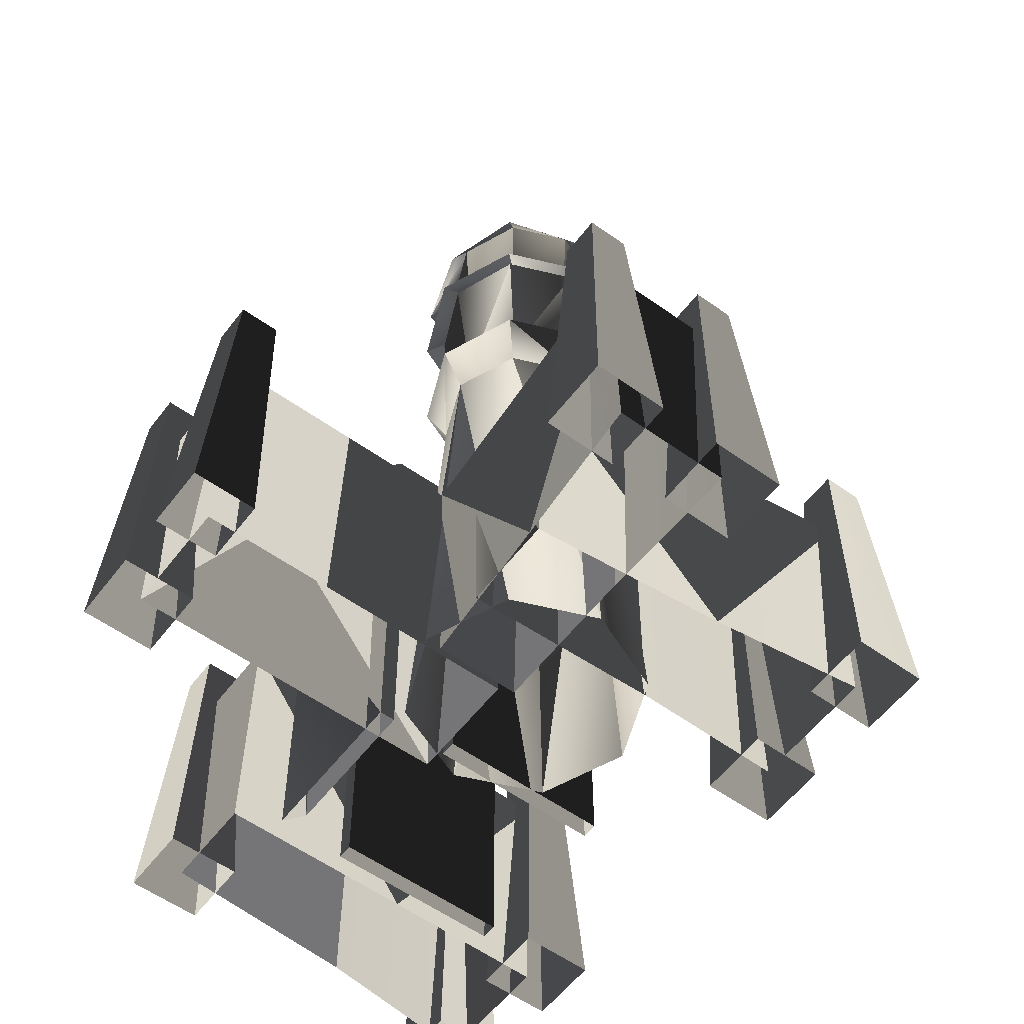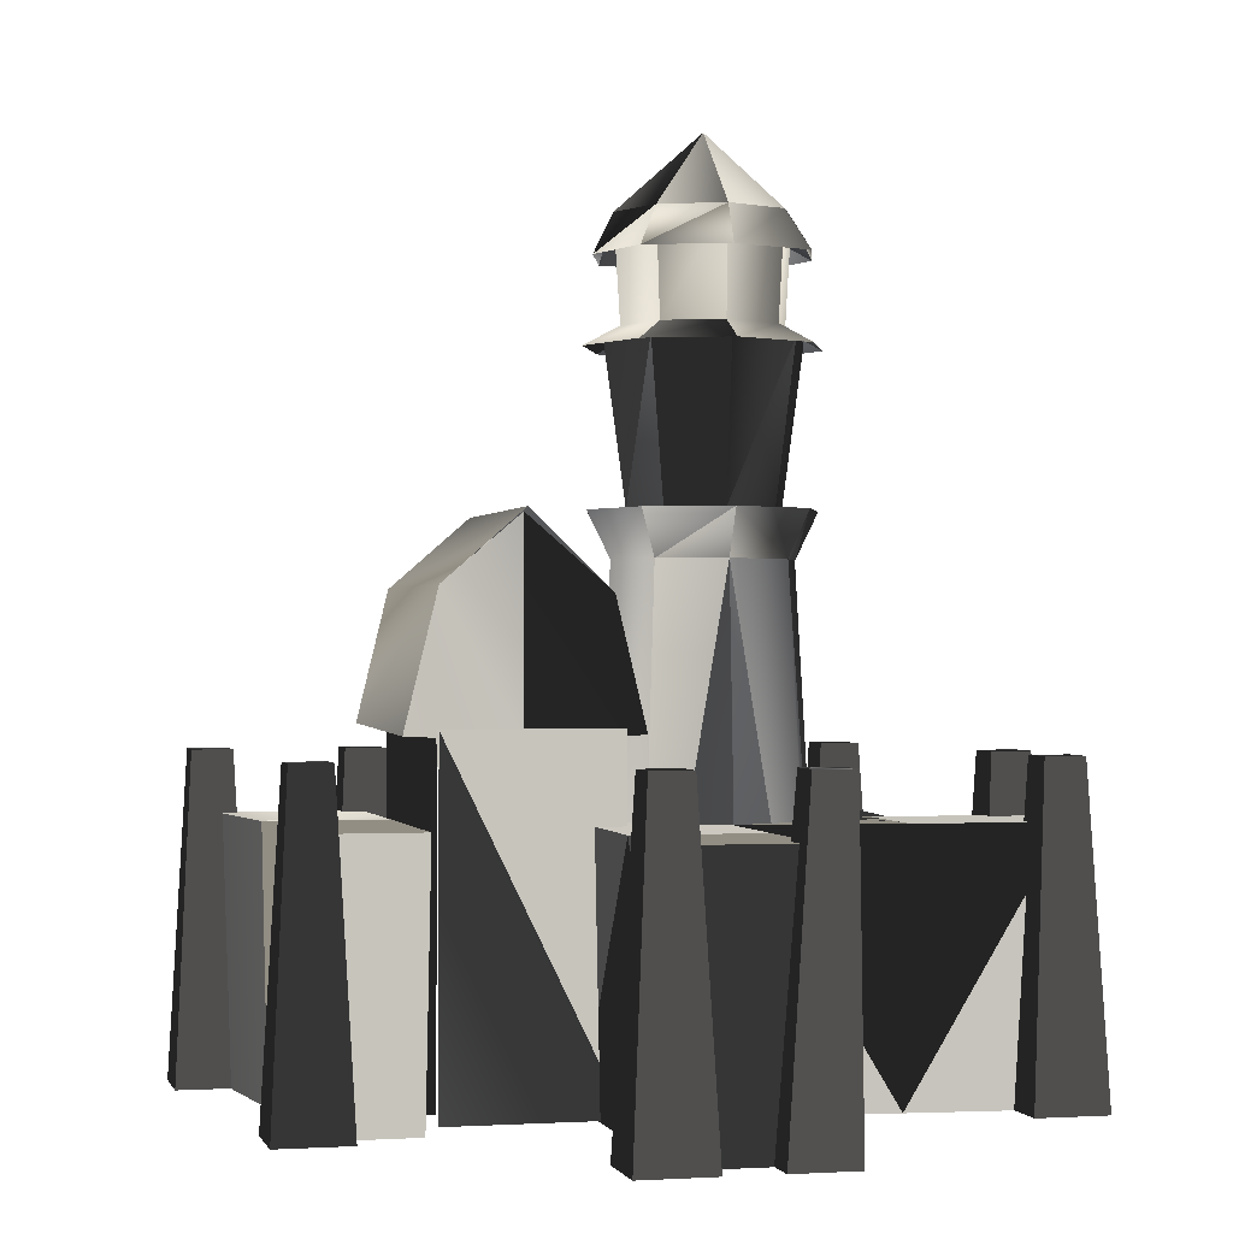
<metadata>
{"format":"obj","ext":"obj","renderer":"f3d","projection":"perspective","resolution":1024,"background":"white","views":[{"elev":-56.6,"azim":-81.8,"up":"+Y"},{"elev":-0.5,"azim":-148.8,"up":"+Y"}]}
</metadata>
<code>
o Converted_object_2(m0)
v 0.7586 -2.244 -5.298
v 0.8278 -2.244 -5.954
v 0.8233 6.898 -5.95
v -3.925 10.93 2.587
v -4.352 12.14 3.015
v -5.216 12.14 0.9384
v -2.276 12.14 3.878
v -2.276 10.93 3.274
v -0.1961 12.14 3.011
v -0.6232 10.93 2.584
v 0.06697 10.93 0.9318
v 0.8335 -2.285 0.9318
v -0.0779 -2.285 -1.259
v -0.08116 -2.285 3.126
v -2.276 -2.285 4.041
v -4.467 -2.285 3.13
v -4.612 10.93 0.9384
v -4.348 12.14 -1.141
v -5.378 -2.285 0.9384
v -3.921 10.93 -0.714
v -2.269 10.93 -1.404
v -2.269 12.14 -2.008
v -0.6199 10.93 -0.7172
v -0.1929 12.14 -1.144
v 0.6709 12.14 0.9318
v -4.463 -2.285 -1.256
v -2.269 -2.285 -2.171
v -5.265 18.33 0.9299
v -4.24 18.33 2.891
v -3.871 19.38 2.529
v -4.534 19.38 0.9299
v -4.234 18.33 -1.038
v -3.871 19.38 -0.6689
v -2.273 21.4 0.9299
v -2.273 19.38 3.191
v -3.871 19.38 2.529
v -4.24 18.33 2.891
v -0.6739 19.38 2.529
v -2.273 18.33 3.922
v -0.3115 18.33 2.897
v -2.273 19.38 -1.331
v -0.6739 19.38 -0.6689
v -0.3051 18.33 -1.031
v -3.871 19.38 -0.6689
v -2.273 18.33 -2.062
v -4.234 18.33 -1.038
v -0.0116 19.38 0.9299
v -0.6739 19.38 2.529
v -0.3115 18.33 2.897
v -0.6739 19.38 -0.6689
v 0.7194 18.33 0.9299
v -0.3051 18.33 -1.031
v -2.269 12.14 -2.008
v -4.348 12.14 -1.141
v -3.68 12.14 -0.4723
v -5.216 12.14 0.9384
v -4.27 12.14 0.9384
v -4.352 12.14 3.015
v -3.683 12.14 2.346
v -2.276 12.14 2.933
v -0.1929 12.14 -1.144
v -2.269 12.14 -1.062
v -2.276 12.14 3.878
v -0.8648 12.14 2.343
v -0.1961 12.14 3.011
v 0.6709 12.14 0.9318
v -0.2748 12.14 0.9318
v -0.8616 12.14 -0.4756
v -0.1807 16.62 0.9299
v -0.7934 16.62 -0.5493
v -0.6739 19.38 -0.6689
v -0.0116 19.38 0.9299
v -0.7934 16.62 2.409
v -0.6739 19.38 2.529
v -2.273 16.11 3.976
v -0.1185 16.11 3.084
v -0.7934 16.62 2.409
v -2.273 16.62 3.022
v -4.427 16.11 3.084
v -3.752 16.62 2.409
v -2.273 16.62 3.022
v -0.7934 16.62 2.409
v -0.6739 19.38 2.529
v -2.273 19.38 3.191
v -3.752 16.62 2.409
v -3.871 19.38 2.529
v -2.273 16.11 -2.117
v -4.427 16.11 -1.224
v -3.752 16.62 -0.5493
v -2.273 16.62 -1.162
v -0.1185 16.11 -1.224
v -0.7934 16.62 -0.5493
v -2.273 16.62 -1.162
v -3.752 16.62 -0.5493
v -3.871 19.38 -0.6689
v -2.273 19.38 -1.331
v -0.7934 16.62 -0.5493
v -0.6739 19.38 -0.6689
v -5.319 16.11 0.9299
v -4.427 16.11 3.084
v -3.752 16.62 2.409
v -4.365 16.62 0.9299
v -4.427 16.11 -1.224
v -3.752 16.62 -0.5493
v -4.365 16.62 0.9299
v -3.752 16.62 2.409
v -3.871 19.38 2.529
v -4.534 19.38 0.9299
v -3.752 16.62 -0.5493
v -3.871 19.38 -0.6689
v 7.131 4.611 -0.2923
v 9.743 4.611 -2.904
v 6.315 4.611 -5.487
v 4.094 4.611 -3.257
v 0.281 4.611 -7.027
v 2.281 4.611 -9.028
v 2.184 -2.285 -8.93
v 6.315 4.611 -5.487
v 6.129 -2.285 -5.478
v 2.281 4.611 -9.028
v 9.646 -2.285 -2.807
v 9.743 4.611 -2.904
v 7.131 4.611 -0.2923
v 4.094 4.611 -3.257
v 4.098 -2.285 -3.447
v 0.281 4.611 -7.027
v 0.3782 -2.285 -7.125
v 7.228 -2.285 -0.3895
v -7.44 4.611 2.053
v -1.749 4.611 3.936
v -5.44 4.611 0.05253
v -3.97 4.611 6.166
v -1.538 4.611 9.307
v 1.073 4.611 6.695
v -2.506 -2.285 0.6627
v -5.417 4.611 3.768
v -5.425 -2.285 3.582
v -2.409 4.611 0.7599
v -8.158 -2.285 6.485
v -8.061 4.611 6.582
v -10.41 4.611 4.227
v -7.463 4.611 1.73
v -7.273 -2.285 1.734
v -4.23 4.611 -1.061
v -4.132 -2.285 -0.9639
v -10.32 -2.285 4.325
v 7.228 -2.285 -0.3895
v 9.646 -2.285 -2.807
v 9.743 4.611 -2.904
v 7.131 4.611 -0.2923
v 3.107 6.217 -8.906
v 2.361 -2.279 -10.28
v 2.361 6.217 -9.652
v 3.734 -2.279 -8.906
v 2.361 6.217 -8.161
v 3.734 -2.279 -8.906
v 3.107 6.217 -8.906
v 2.361 -2.279 -7.533
v 1.615 6.217 -8.906
v 2.361 -2.279 -7.533
v 2.361 6.217 -8.161
v 0.988 -2.279 -8.906
v 2.361 6.217 -9.652
v 0.988 -2.279 -8.906
v 1.615 6.217 -8.906
v 2.361 -2.279 -10.28
v -2.006 10.09 -2.775
v -2.619 6.75 -2.298
v -0.4302 11.97 -4.282
v -0.4302 6.614 -4.282
v 0.8223 10.26 -5.945
v 1.514 6.75 -6.427
v -2.619 6.75 -2.298
v 2.282 6.886 2.601
v 2.86 10.26 2.023
v -2.006 10.09 -2.775
v 4.343 12.09 0.5403
v -0.66 12.09 -4.462
v -0.66 12.09 -4.462
v 4.343 12.09 0.5403
v 5.825 10.26 -0.942
v 0.8223 10.26 -5.945
v 5.825 10.26 -0.942
v 6.403 6.886 -1.52
v 1.514 6.75 -6.427
v 5.533 9.932 -0.6505
v 5.998 6.915 -1.115
v 6.403 6.886 -1.52
v 5.825 10.26 -0.942
v 4.343 11.45 0.5403
v 4.343 12.09 0.5403
v 3.126 10.02 1.757
v 2.86 10.26 2.023
v 2.682 6.886 2.201
v 2.282 6.886 2.601
v -2.044 -2.244 -2.496
v -2.044 6.898 -2.496
v -2.337 6.898 -2.79
v -2.337 -2.244 -2.79
v 7.95 6.217 -0.1429
v 7.204 6.217 0.6028
v 7.204 -2.279 1.23
v 8.577 -2.279 -0.1429
v 8.577 -2.279 -0.1429
v 7.204 -2.279 -1.516
v 7.204 6.217 -0.8885
v 7.95 6.217 -0.1429
v 7.204 -2.279 -1.516
v 5.831 -2.279 -0.1429
v 6.458 6.217 -0.1429
v 7.204 6.217 -0.8885
v -11.66 -2.279 3.95
v -10.29 -2.279 5.322
v -10.29 6.217 4.695
v -11.03 6.217 3.95
v -10.29 -2.279 5.322
v -8.916 -2.279 3.95
v -9.543 6.217 3.95
v -10.29 6.217 4.695
v -8.916 -2.279 3.95
v -10.29 -2.279 2.577
v -10.29 6.217 3.204
v -9.543 6.217 3.95
v -10.29 -2.279 2.577
v -11.66 -2.279 3.95
v -11.03 6.217 3.95
v -10.29 6.217 3.204
v -9.152 -2.279 6.46
v -7.779 -2.279 7.833
v -7.779 6.217 7.206
v -8.525 6.217 6.46
v -7.779 -2.279 7.833
v -6.406 -2.279 6.46
v -7.033 6.217 6.46
v -7.779 6.217 7.206
v -6.406 -2.279 6.46
v -7.779 -2.279 5.087
v -7.779 6.217 5.714
v -7.033 6.217 6.46
v -7.779 -2.279 5.087
v -9.152 -2.279 6.46
v -8.525 6.217 6.46
v -7.779 6.217 5.714
v -4.27 12.14 0.9384
v -3.391 10.93 -0.1833
v -3.68 12.14 -0.4723
v -2.269 12.14 -1.062
v -2.269 10.93 -0.6536
v -0.8616 12.14 -0.4756
v -1.151 10.93 -0.1865
v -0.6836 10.93 0.9318
v -3.683 12.14 2.346
v -3.861 10.93 0.9384
v -2.276 12.14 2.933
v -1.154 10.93 2.053
v -2.276 10.93 2.524
v -3.394 10.93 2.057
v -0.2748 12.14 0.9318
v -0.8648 12.14 2.343
v -5.44 4.611 0.05253
v -7.343 -2.285 1.955
v -7.44 4.611 2.053
v -5.537 -2.285 0.1497
v -1.749 4.611 3.936
v -5.537 -2.285 0.1497
v -5.44 4.611 0.05253
v -1.935 -2.285 3.944
v 0.9761 -2.285 6.792
v 1.073 4.611 6.695
v -1.538 4.611 9.307
v -3.97 4.611 6.166
v -3.966 -2.285 5.975
v -7.44 4.611 2.053
v -7.343 -2.285 1.955
v -1.441 -2.285 9.21
v -2.839 -2.279 9.456
v -1.466 -2.279 10.83
v -1.466 6.217 10.2
v -2.211 6.217 9.456
v -1.466 -2.279 10.83
v -0.09288 -2.279 9.456
v -0.7201 6.217 9.456
v -1.466 6.217 10.2
v -0.09288 -2.279 9.456
v -1.466 -2.279 8.083
v -1.466 6.217 8.71
v -0.7201 6.217 9.456
v -1.466 -2.279 8.083
v -2.839 -2.279 9.456
v -2.211 6.217 9.456
v -1.466 6.217 8.71
v -0.134 -2.279 6.621
v 1.239 -2.279 7.994
v 1.239 6.217 7.367
v 0.4931 6.217 6.621
v 1.239 -2.279 7.994
v 2.612 -2.279 6.621
v 1.984 6.217 6.621
v 1.239 6.217 7.367
v 2.612 -2.279 6.621
v 1.239 -2.279 5.248
v 1.239 6.217 5.876
v 1.984 6.217 6.621
v 1.239 -2.279 5.248
v -0.134 -2.279 6.621
v 0.4931 6.217 6.621
v 1.239 6.217 5.876
v -2.461 11.48 -1.438
v -4.852 11.48 0.9532
v 0.1438 11.48 1.166
v -2.057 11.48 3.041
v -10.11 -2.279 -5.94
v -8.892 -2.279 -4.726
v -9.051 6.217 -4.837
v -9.797 6.217 -5.582
v -8.892 -2.279 -4.726
v -7.677 -2.279 -5.94
v -8.306 6.217 -5.582
v -9.051 6.217 -4.837
v -7.677 -2.279 -5.94
v -8.892 -2.279 -7.155
v -9.051 6.217 -6.328
v -8.306 6.217 -5.582
v -8.892 -2.279 -7.155
v -10.11 -2.279 -5.94
v -9.797 6.217 -5.582
v -9.051 6.217 -6.328
v -2.776 4.611 0.379
v -0.4212 4.611 -1.975
v -4.038 4.611 -5.592
v -6.388 4.611 -3.234
v -8.93 4.611 -5.775
v -6.576 4.611 -8.13
v -2.678 -2.285 0.2818
v -0.5184 -2.285 -1.878
v -0.4212 4.611 -1.975
v -2.776 4.611 0.379
v -0.5184 -2.285 -1.878
v -4.224 -2.285 -5.584
v -4.038 4.611 -5.592
v -6.673 -2.285 -8.033
v -6.576 4.611 -8.13
v -0.4212 4.611 -1.975
v -1.066 -2.244 -1.137
v -1.066 6.898 -1.137
v -0.7728 6.898 -1.431
v -0.7728 -2.244 -1.431
v 2.281 4.611 -9.028
v 0.3782 -2.285 -7.125
v 0.281 4.611 -7.027
v 2.184 -2.285 -8.93
v 0.8233 6.898 -5.95
v 1.117 6.898 -5.656
v 0.7586 -2.244 -5.298
v -2.337 -2.244 -2.79
v -2.337 6.898 -2.79
v 0.8233 6.898 -5.95
v 0.8278 -2.244 -5.954
v -2.337 6.898 -2.79
v -2.044 6.898 -2.496
v 1.117 6.898 -5.656
v 0.8233 6.898 -5.95
v -2.044 6.898 -2.496
v -2.044 -2.244 -2.496
v 0.7586 -2.244 -5.298
v 1.117 6.898 -5.656
v 1.971 -2.244 -4.377
v 1.971 6.898 -4.377
v 2.264 6.898 -4.67
v 2.264 -2.244 -4.67
v 5.324 -2.244 -1.024
v 5.617 -2.244 -1.318
v 5.617 6.898 -1.318
v 5.617 6.898 -1.318
v 5.324 6.898 -1.024
v 5.324 -2.244 -1.024
v 2.264 -2.244 -4.67
v 2.264 6.898 -4.67
v 5.617 6.898 -1.318
v 5.617 -2.244 -1.318
v 2.264 6.898 -4.67
v 1.971 6.898 -4.377
v 5.324 6.898 -1.024
v 5.617 6.898 -1.318
v 1.971 6.898 -4.377
v 1.971 -2.244 -4.377
v 5.324 -2.244 -1.024
v 5.324 6.898 -1.024
v 8.536 -2.279 -2.978
v 9.908 -2.279 -1.605
v 9.908 6.217 -2.232
v 9.163 6.217 -2.978
v 9.908 -2.279 -1.605
v 11.28 -2.279 -2.978
v 10.65 6.217 -2.978
v 9.908 6.217 -2.232
v 11.28 -2.279 -2.978
v 9.908 -2.279 -4.351
v 9.908 6.217 -3.723
v 10.65 6.217 -2.978
v 9.908 -2.279 -4.351
v 8.536 -2.279 -2.978
v 9.163 6.217 -2.978
v 9.908 6.217 -3.723
v 5.831 -2.279 -0.1429
v 7.204 -2.279 1.23
v 7.204 6.217 0.6028
v 6.458 6.217 -0.1429
v -1.441 -2.285 9.21
v 0.9761 -2.285 6.792
v 1.073 4.611 6.695
v -1.538 4.611 9.307
v -6.384 -2.285 -3.424
v -2.678 -2.285 0.2818
v -2.776 4.611 0.379
v -6.388 4.611 -3.234
v -8.93 4.611 -5.775
v -8.833 -2.285 -5.873
v -6.576 4.611 -8.13
v -8.833 -2.285 -5.873
v -8.93 4.611 -5.775
v -6.673 -2.285 -8.033
v -10.41 4.611 4.227
v -8.061 4.611 6.582
v -5.417 4.611 3.768
v -7.463 4.611 1.73
v -4.23 4.611 -1.061
v -2.409 4.611 0.7599
v -10.32 -2.285 4.325
v -8.158 -2.285 6.485
v -8.061 4.611 6.582
v -10.41 4.611 4.227
v -2.409 4.611 0.7599
v -4.132 -2.285 -0.9639
v -4.23 4.611 -1.061
v -2.506 -2.285 0.6627
v 2.185 -2.244 2.114
v 2.479 -2.244 1.821
v 2.479 6.898 1.821
v 2.479 6.898 1.821
v 2.185 6.898 2.114
v 2.185 -2.244 2.114
v -0.7728 -2.244 -1.431
v -0.7728 6.898 -1.431
v 2.479 6.898 1.821
v 2.479 -2.244 1.821
v -0.7728 6.898 -1.431
v -1.066 6.898 -1.137
v 2.185 6.898 2.114
v 2.479 6.898 1.821
v -1.066 6.898 -1.137
v -1.066 -2.244 -1.137
v 2.185 -2.244 2.114
v 2.185 6.898 2.114
v 2.723 9.819 1.532
v 2.284 7.022 1.971
v 4.053 11.57 0.2019
v 4.053 7.022 0.2019
v 5.383 9.819 -1.128
v 5.822 7.022 -1.567
v -7.875 -2.279 -8.131
v -6.502 -2.279 -6.758
v -6.502 6.217 -7.386
v -7.248 6.217 -8.131
v -6.502 -2.279 -6.758
v -5.13 -2.279 -8.131
v -5.757 6.217 -8.131
v -6.502 6.217 -7.386
v -5.13 -2.279 -8.131
v -6.502 -2.279 -9.504
v -6.502 6.217 -8.877
v -5.757 6.217 -8.131
v -6.502 -2.279 -9.504
v -7.875 -2.279 -8.131
v -7.248 6.217 -8.131
v -6.502 6.217 -8.877
v 0.7738 16.11 0.9299
v -0.1185 16.11 -1.224
v -0.7934 16.62 -0.5493
v -0.1807 16.62 0.9299
v -0.1185 16.11 3.084
v -0.7934 16.62 2.409
v -7.248 6.217 -8.131
v -6.502 6.217 -7.386
v -5.757 6.217 -8.131
v -6.502 6.217 -8.877
v 2.361 6.217 -8.161
v 2.361 6.217 -9.652
v 1.615 6.217 -8.906
v 3.107 6.217 -8.906
v 9.163 6.217 -2.978
v 9.908 6.217 -2.232
v 10.65 6.217 -2.978
v 9.908 6.217 -3.723
v 6.458 6.217 -0.1429
v 7.204 6.217 0.6028
v 7.95 6.217 -0.1429
v 7.204 6.217 -0.8885
v -11.03 6.217 3.95
v -10.29 6.217 4.695
v -9.543 6.217 3.95
v -10.29 6.217 3.204
v -8.525 6.217 6.46
v -7.779 6.217 7.206
v -7.033 6.217 6.46
v -7.779 6.217 5.714
v -2.211 6.217 9.456
v -1.466 6.217 10.2
v -0.7201 6.217 9.456
v -1.466 6.217 8.71
v 0.4931 6.217 6.621
v 1.239 6.217 7.367
v 1.984 6.217 6.621
v 1.239 6.217 5.876
v -9.797 6.217 -5.582
v -9.051 6.217 -4.837
v -8.306 6.217 -5.582
v -9.051 6.217 -6.328
v -4.089 16.28 -0.8617
v -2.267 16.28 -1.575
v -3.71 12.14 -0.4835
v -2.33 12.14 -1.085
v -2.267 16.28 -1.575
v -0.4878 16.28 -0.8384
v -0.9296 12.14 -0.5044
v -2.33 12.14 -1.085
v -0.4878 16.28 -0.8384
v 0.2491 16.28 0.9408
v -0.3493 12.14 0.8965
v -0.9296 12.14 -0.5044
v 0.2491 16.28 0.9408
v -0.5304 16.28 2.697
v -0.9086 12.14 2.318
v -0.3493 12.14 0.8965
v -0.5304 16.28 2.697
v -2.352 16.28 3.41
v -0.9086 12.14 2.318
v -2.289 12.14 2.92
v -2.352 16.28 3.41
v -4.131 16.28 2.673
v -3.69 12.14 2.339
v -2.289 12.14 2.92
v -4.131 16.28 2.673
v -4.868 16.28 0.8941
v -4.27 12.14 0.9384
v -3.69 12.14 2.339
v -4.868 16.28 0.8941
v -4.089 16.28 -0.8617
v -3.71 12.14 -0.4835
v -4.27 12.14 0.9384
f 1 2 3
f 4 5 6
f 4 7 5
f 4 8 7
f 8 9 7
f 8 10 9
f 11 9 10
f 12 11 10
f 13 11 12
f 12 10 14
f 15 14 10
f 15 10 8
f 16 15 8
f 16 8 4
f 16 4 17
f 4 6 17
f 17 6 18
f 16 17 19
f 19 17 20
f 17 18 20
f 21 20 18
f 21 18 22
f 23 21 22
f 23 22 24
f 23 24 25
f 19 20 26
f 27 26 20
f 27 20 21
f 13 27 21
f 13 21 23
f 13 23 11
f 23 25 11
f 11 25 9
f 28 29 30
f 30 31 28
f 32 28 31
f 31 33 32
f 33 31 34
f 31 30 34
f 35 36 37
f 36 35 34
f 35 38 34
f 39 40 38
f 38 35 39
f 37 39 35
f 41 42 43
f 42 41 34
f 41 44 34
f 45 46 44
f 44 41 45
f 43 45 41
f 47 48 49
f 48 47 34
f 47 50 34
f 51 52 50
f 50 47 51
f 49 51 47
f 53 54 55
f 56 55 54
f 56 57 55
f 58 57 56
f 58 59 57
f 58 60 59
f 61 53 62
f 53 55 62
f 58 63 60
f 63 64 60
f 63 65 64
f 66 64 65
f 66 67 64
f 61 67 66
f 61 68 67
f 61 62 68
f 69 70 71
f 69 71 72
f 73 69 72
f 73 72 74
f 75 76 77
f 75 77 78
f 79 75 78
f 79 78 80
f 81 82 83
f 81 83 84
f 85 81 84
f 85 84 86
f 87 88 89
f 87 89 90
f 91 87 90
f 91 90 92
f 93 94 95
f 93 95 96
f 97 93 96
f 97 96 98
f 99 100 101
f 99 101 102
f 103 99 102
f 103 102 104
f 105 106 107
f 105 107 108
f 109 105 108
f 109 108 110
f 111 112 113
f 113 114 111
f 113 115 114
f 115 113 116
f 117 118 119
f 118 117 120
f 121 119 118
f 118 122 121
f 123 124 125
f 126 125 124
f 125 126 127
f 125 128 123
f 129 130 131
f 130 129 132
f 130 132 133
f 133 134 130
f 135 136 137
f 136 135 138
f 139 137 136
f 136 140 139
f 141 142 143
f 144 143 142
f 143 144 145
f 143 146 141
f 147 148 149
f 149 150 147
f 151 152 153
f 152 151 154
f 155 156 157
f 156 155 158
f 159 160 161
f 160 159 162
f 163 164 165
f 164 163 166
f 167 169 168
f 170 168 169
f 169 171 170
f 172 170 171
f 173 174 175
f 175 176 173
f 176 175 177
f 177 178 176
f 179 180 181
f 181 182 179
f 171 183 184
f 184 185 171
f 186 187 188
f 188 189 186
f 190 186 189
f 189 191 190
f 192 190 191
f 191 193 192
f 194 192 193
f 193 195 194
f 196 197 198
f 198 199 196
f 200 201 202
f 202 203 200
f 204 205 206
f 206 207 204
f 208 209 210
f 210 211 208
f 212 213 214
f 214 215 212
f 216 217 218
f 218 219 216
f 220 221 222
f 222 223 220
f 224 225 226
f 226 227 224
f 228 229 230
f 230 231 228
f 232 233 234
f 234 235 232
f 236 237 238
f 238 239 236
f 240 241 242
f 242 243 240
f 244 245 246
f 247 246 245
f 247 245 248
f 249 247 248
f 249 248 250
f 249 250 251
f 252 253 244
f 244 253 245
f 254 255 256
f 252 254 256
f 252 256 257
f 252 257 253
f 249 251 258
f 258 251 255
f 258 255 259
f 254 259 255
f 260 261 262
f 261 260 263
f 264 265 266
f 265 264 267
f 268 267 264
f 264 269 268
f 270 271 272
f 273 272 271
f 272 273 274
f 272 275 270
f 276 277 278
f 278 279 276
f 280 281 282
f 282 283 280
f 284 285 286
f 286 287 284
f 288 289 290
f 290 291 288
f 292 293 294
f 294 295 292
f 296 297 298
f 298 299 296
f 300 301 302
f 302 303 300
f 304 305 306
f 306 307 304
f 308 309 310
f 311 310 309
f 312 313 314
f 314 315 312
f 316 317 318
f 318 319 316
f 320 321 322
f 322 323 320
f 324 325 326
f 326 327 324
f 328 329 330
f 330 331 328
f 330 332 331
f 332 330 333
f 334 335 336
f 336 337 334
f 338 339 340
f 341 340 339
f 340 341 342
f 340 343 338
f 344 345 346
f 346 347 344
f 348 349 350
f 349 348 351
f 352 353 354
f 355 356 357
f 357 358 355
f 359 360 361
f 361 362 359
f 363 364 365
f 365 366 363
f 367 368 369
f 369 370 367
f 371 372 373
f 374 375 376
f 377 378 379
f 379 380 377
f 381 382 383
f 383 384 381
f 385 386 387
f 387 388 385
f 389 390 391
f 391 392 389
f 393 394 395
f 395 396 393
f 397 398 399
f 399 400 397
f 401 402 403
f 403 404 401
f 405 406 407
f 407 408 405
f 409 410 411
f 411 412 409
f 413 414 415
f 415 416 413
f 413 417 418
f 417 413 416
f 419 420 421
f 420 419 422
f 423 424 425
f 425 426 423
f 425 427 426
f 427 425 428
f 429 430 431
f 431 432 429
f 433 434 435
f 434 433 436
f 437 438 439
f 440 441 442
f 443 444 445
f 445 446 443
f 447 448 449
f 449 450 447
f 451 452 453
f 453 454 451
f 455 456 457
f 458 457 456
f 457 458 459
f 460 459 458
f 461 462 463
f 463 464 461
f 465 466 467
f 467 468 465
f 469 470 471
f 471 472 469
f 473 474 475
f 475 476 473
f 477 478 479
f 477 479 480
f 481 477 480
f 481 480 482
f 483 484 485
f 485 486 483
f 487 488 489
f 488 487 490
f 491 492 493
f 493 494 491
f 495 496 497
f 497 498 495
f 499 500 501
f 501 502 499
f 503 504 505
f 505 506 503
f 507 508 509
f 509 510 507
f 511 512 513
f 513 514 511
f 515 516 517
f 517 518 515
f 519 520 521
f 522 521 520
f 523 524 525
f 525 526 523
f 527 528 529
f 529 530 527
f 531 532 533
f 533 534 531
f 535 536 537
f 538 537 536
f 539 540 541
f 541 542 539
f 543 544 545
f 545 546 543
f 547 548 549
f 549 550 547

</code>
